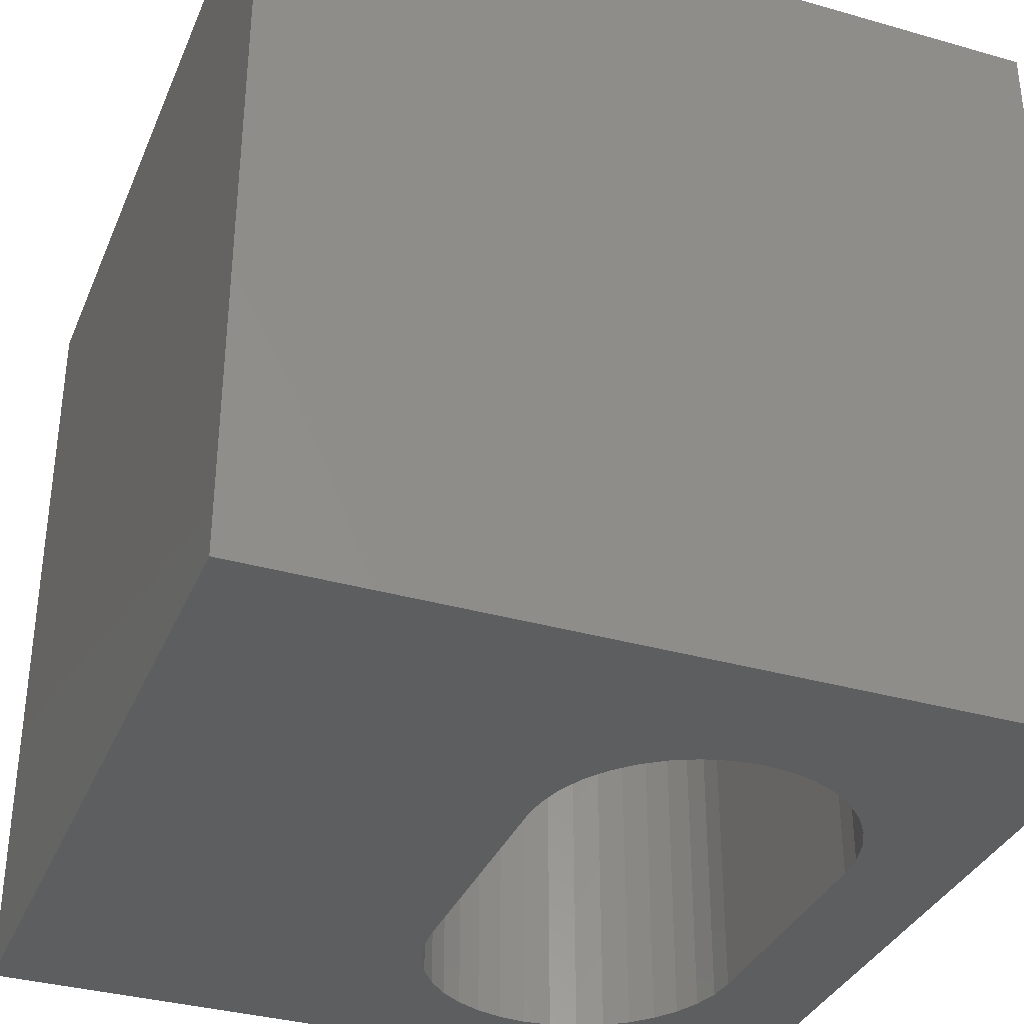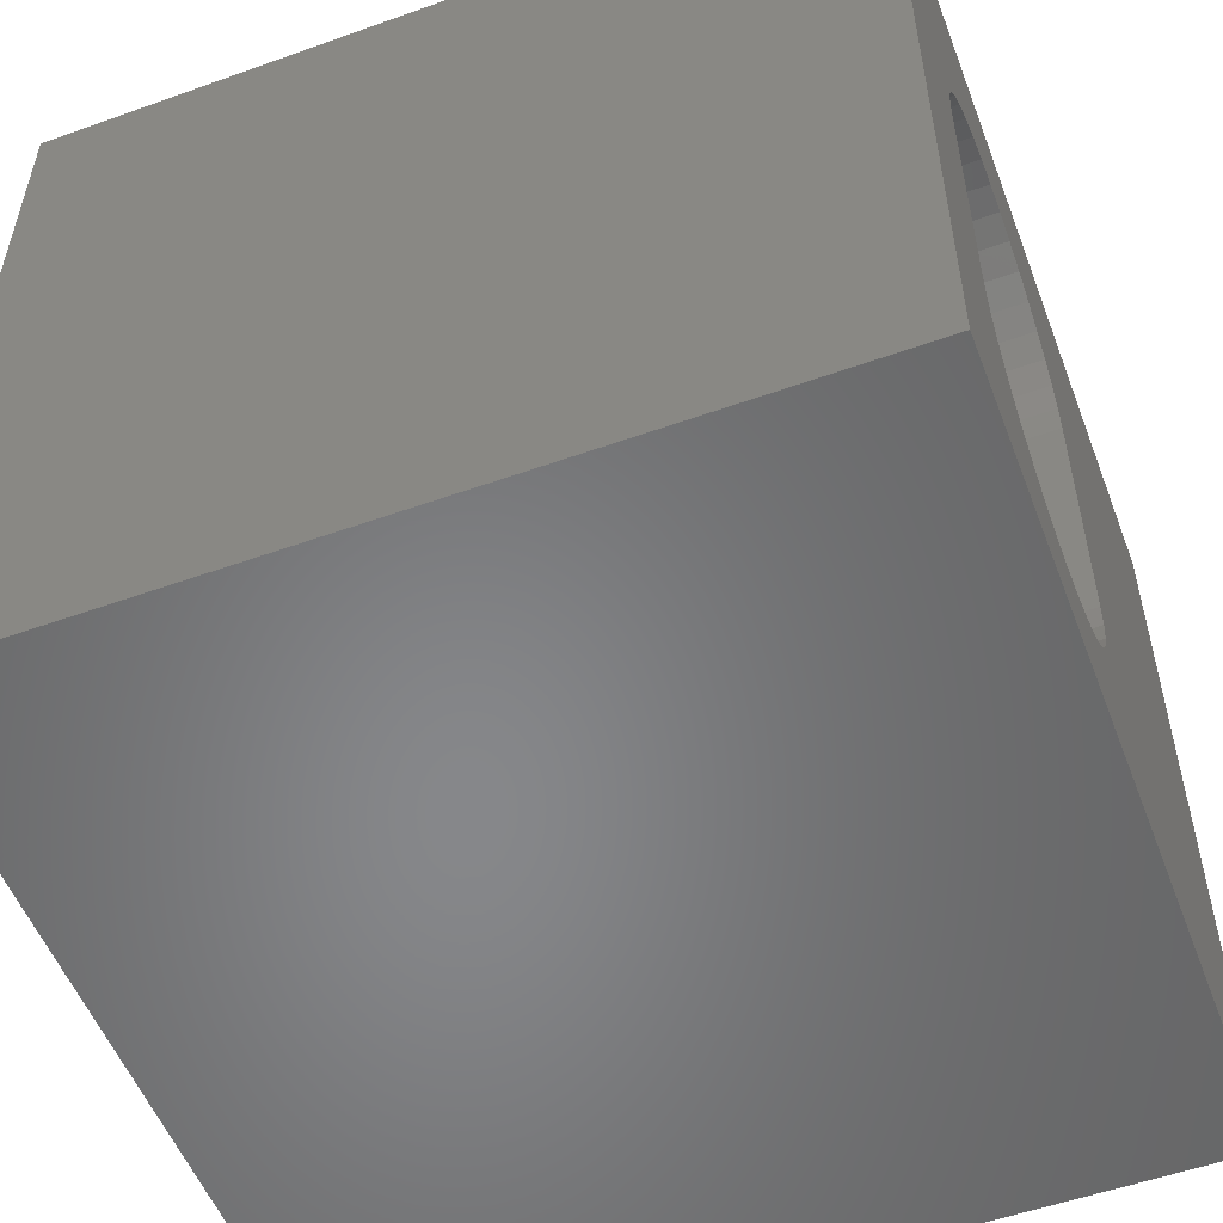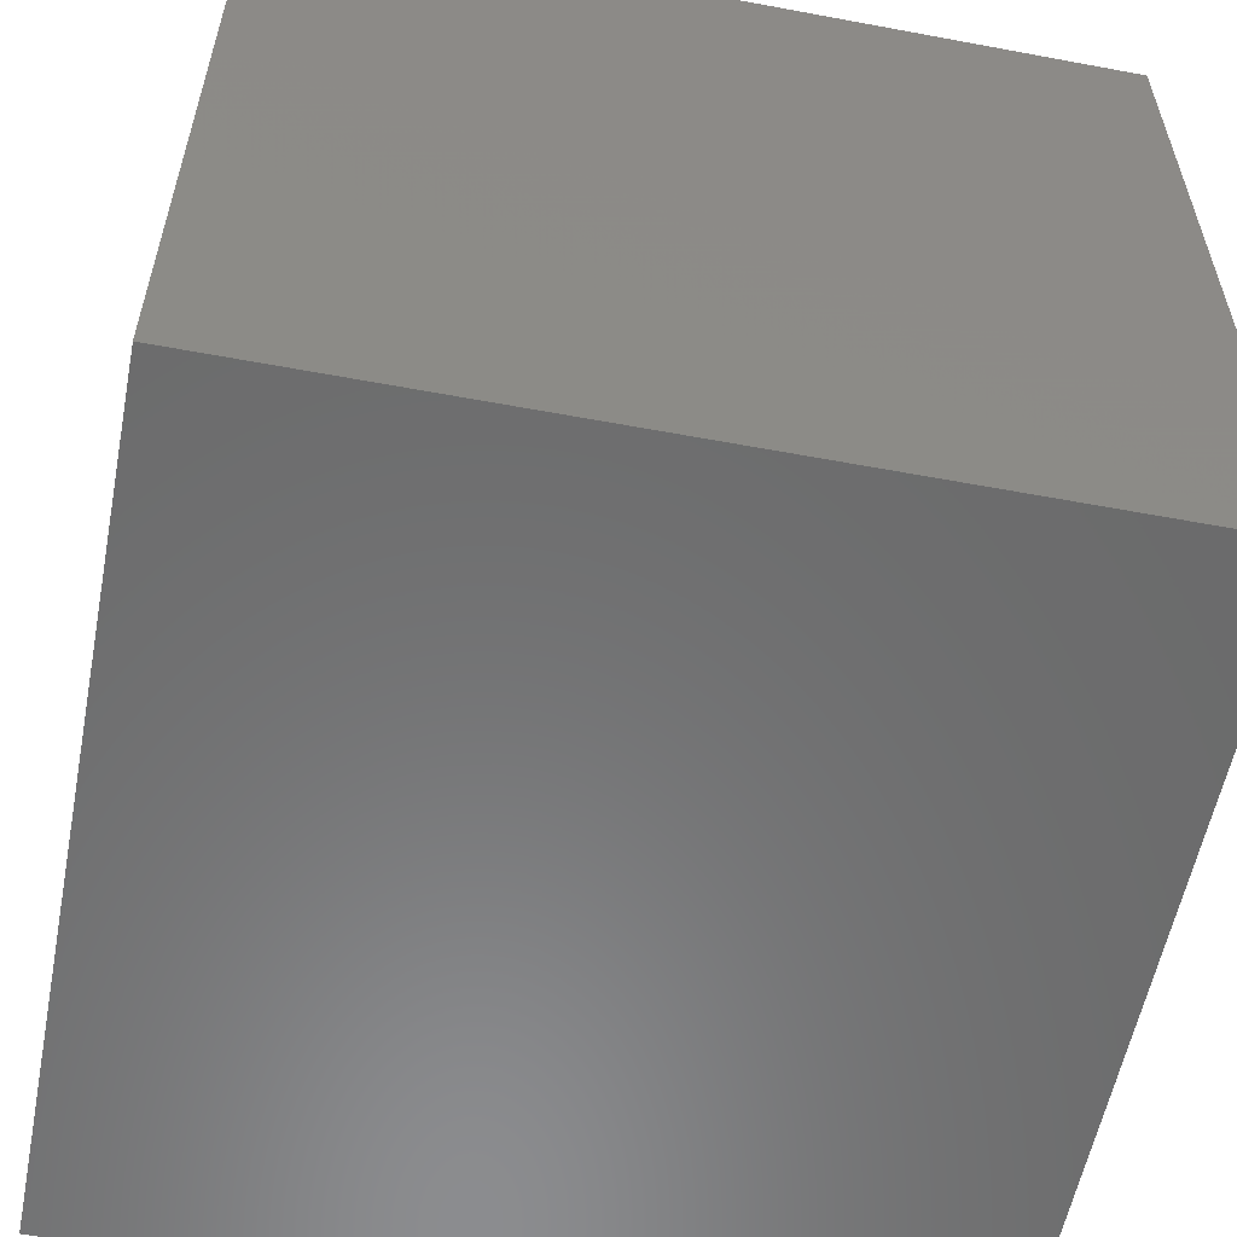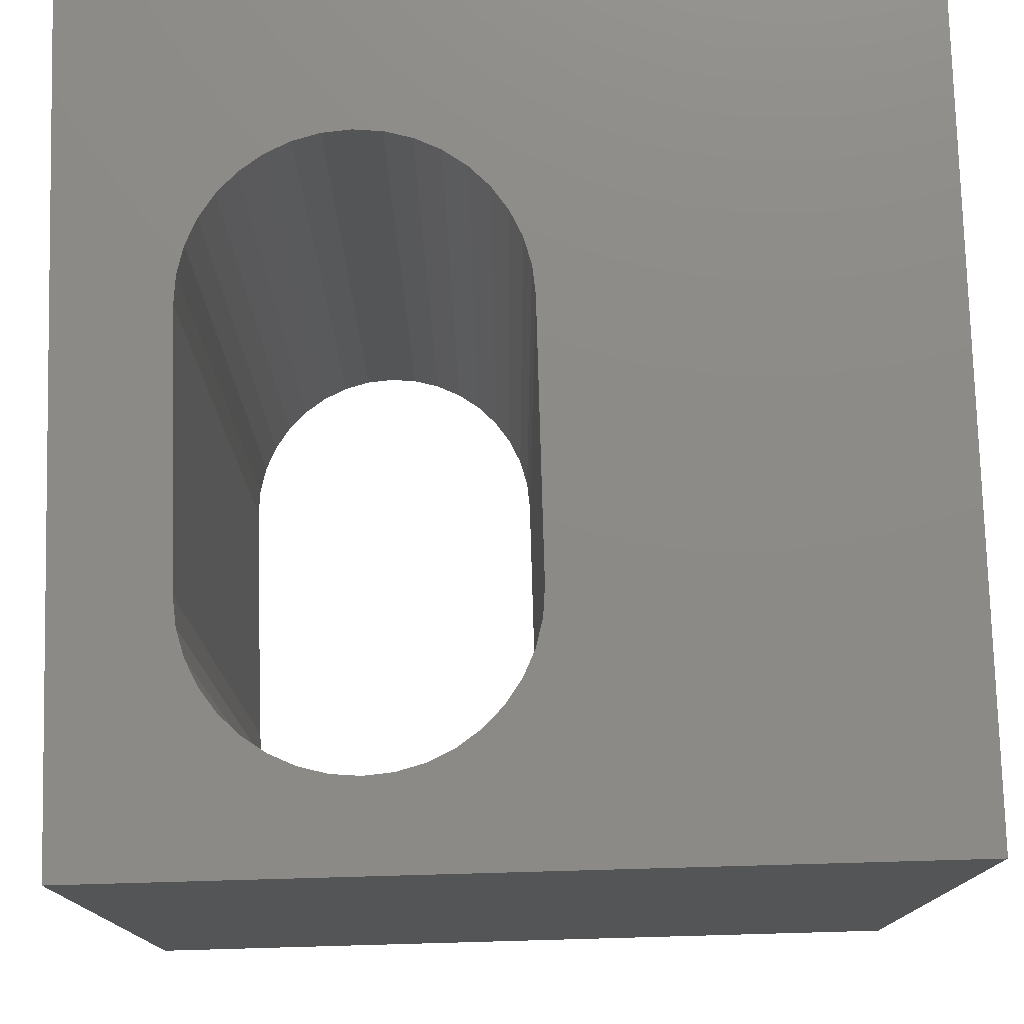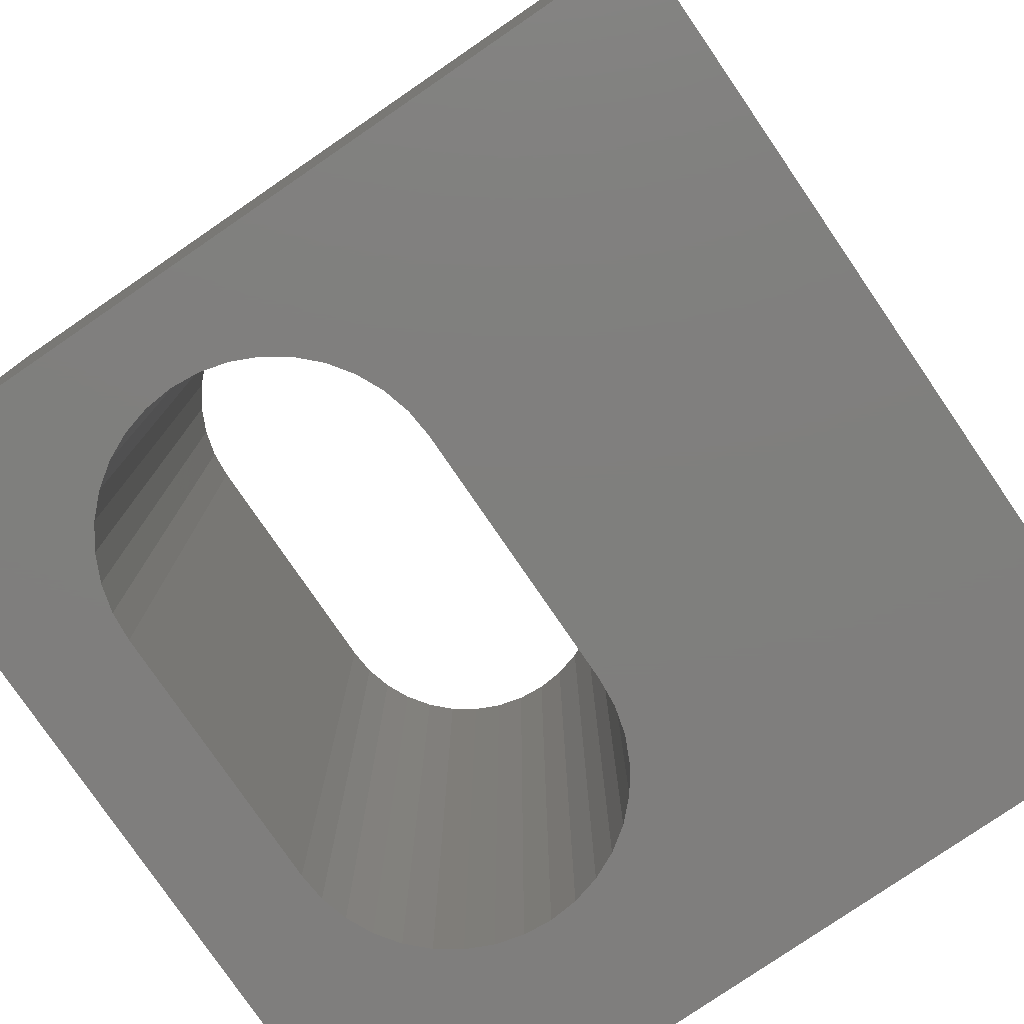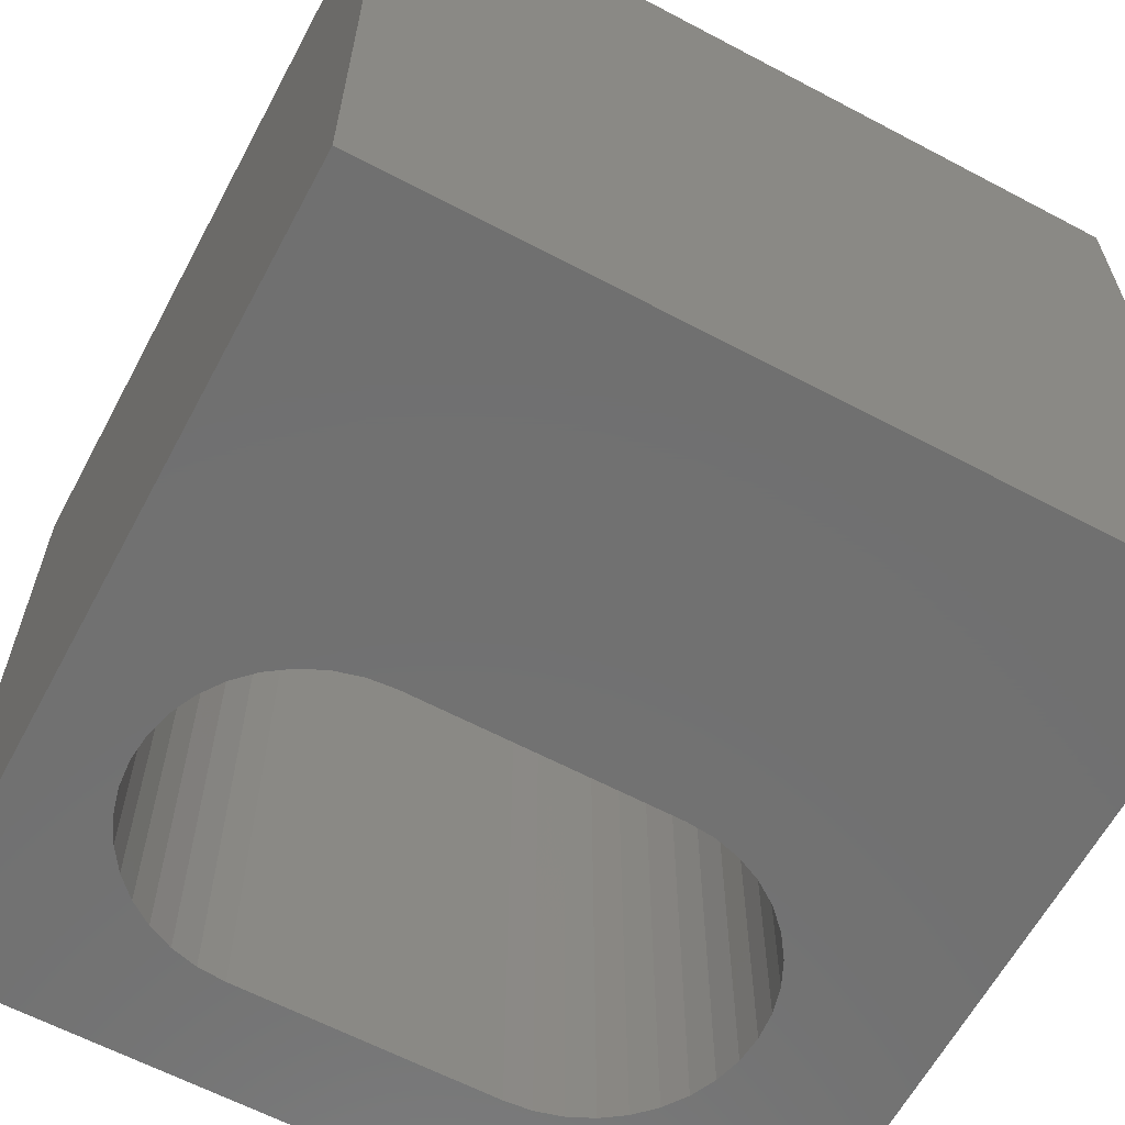
<metadata>
{"format":"stl","ext":"stl","renderer":"f3d","projection":"perspective","resolution":1024,"background":"white","views":[{"elev":-34.8,"azim":159.1,"up":"+Z"},{"elev":-54.0,"azim":-69.2,"up":"+Y"},{"elev":-57.5,"azim":-101.0,"up":"+Y"},{"elev":76.8,"azim":-1.6,"up":"+Z"},{"elev":-78.9,"azim":34.4,"up":"+Z"},{"elev":-62.6,"azim":61.8,"up":"+Z"}]}
</metadata>
<code>
# stl→obj: 84 verts, 168 faces
v 0 10 10
v 0 10 0
v 0 0 10
v 0 0 0
v 4.833 7.512 10
v 5.03 7.231 10
v 10 10 10
v 5.175 6.919 10
v 5.264 2.675 10
v 5.175 2.343 10
v 10 0 10
v 5.03 2.031 10
v 4.833 1.75 10
v 4.59 1.507 10
v 4.308 1.309 10
v 3.996 1.164 10
v 3.664 1.075 10
v 3.322 1.045 10
v 2.979 1.075 10
v 5.264 6.587 10
v 5.294 6.244 10
v 5.294 3.018 10
v 2.647 1.164 10
v 2.335 1.309 10
v 2.054 1.507 10
v 3.996 8.098 10
v 4.308 7.953 10
v 4.59 7.756 10
v 1.81 7.512 10
v 2.054 7.756 10
v 2.335 7.953 10
v 2.647 8.098 10
v 2.979 8.187 10
v 3.322 8.217 10
v 3.664 8.187 10
v 1.81 1.75 10
v 1.613 2.031 10
v 1.468 2.343 10
v 1.379 6.587 10
v 1.468 6.919 10
v 1.613 7.231 10
v 1.379 2.675 10
v 1.349 3.018 10
v 1.349 6.244 10
v 10 10 0
v 10 0 0
v 2.335 1.309 0
v 2.647 1.164 0
v 3.664 1.075 0
v 3.322 1.045 0
v 2.979 1.075 0
v 1.613 2.031 0
v 1.468 2.343 0
v 1.379 2.675 0
v 1.81 1.75 0
v 2.054 1.507 0
v 5.03 7.231 0
v 5.175 6.919 0
v 5.264 6.587 0
v 4.833 7.512 0
v 4.59 7.756 0
v 4.308 7.953 0
v 3.322 8.217 0
v 3.664 8.187 0
v 3.996 8.098 0
v 2.979 8.187 0
v 2.647 8.098 0
v 2.335 7.953 0
v 1.349 6.244 0
v 1.349 3.018 0
v 3.996 1.164 0
v 4.308 1.309 0
v 4.59 1.507 0
v 4.833 1.75 0
v 5.03 2.031 0
v 5.175 2.343 0
v 2.054 7.756 0
v 1.81 7.512 0
v 1.613 7.231 0
v 1.468 6.919 0
v 1.379 6.587 0
v 5.264 2.675 0
v 5.294 3.018 0
v 5.294 6.244 0
f 1 2 3
f 3 2 4
f 5 6 7
f 7 6 8
f 9 10 11
f 11 10 12
f 11 12 13
f 13 14 11
f 11 14 15
f 11 15 16
f 16 17 11
f 11 17 18
f 11 18 3
f 3 18 19
f 8 20 7
f 7 20 21
f 7 21 11
f 11 21 22
f 11 22 9
f 19 23 3
f 3 23 24
f 3 24 25
f 26 27 7
f 7 27 28
f 7 28 5
f 29 30 1
f 1 30 31
f 1 31 32
f 32 33 1
f 1 33 34
f 1 34 7
f 7 34 35
f 7 35 26
f 25 36 3
f 3 36 37
f 3 37 38
f 39 40 1
f 1 40 41
f 1 41 29
f 38 42 3
f 3 42 43
f 3 43 1
f 1 43 44
f 1 44 39
f 45 7 46
f 46 7 11
f 4 47 48
f 49 46 50
f 50 46 4
f 50 4 51
f 51 4 48
f 52 4 53
f 53 4 54
f 52 55 4
f 4 55 56
f 4 56 47
f 57 45 58
f 58 45 59
f 57 60 45
f 45 60 61
f 45 61 62
f 63 2 64
f 64 2 45
f 64 45 65
f 65 45 62
f 63 66 2
f 2 66 67
f 2 67 68
f 2 69 4
f 4 69 70
f 4 70 54
f 49 71 46
f 46 71 72
f 46 72 73
f 73 74 46
f 46 74 75
f 46 75 76
f 68 77 2
f 2 77 78
f 2 78 79
f 79 80 2
f 2 80 81
f 2 81 69
f 76 82 46
f 46 82 83
f 46 83 45
f 45 83 84
f 45 84 59
f 7 45 1
f 1 45 2
f 46 11 4
f 4 11 3
f 70 43 42
f 70 42 54
f 54 42 38
f 54 38 53
f 53 38 37
f 53 37 52
f 52 37 36
f 52 36 55
f 55 36 25
f 55 25 56
f 56 25 24
f 56 24 47
f 47 24 23
f 47 23 48
f 48 23 19
f 48 19 51
f 51 19 18
f 51 18 50
f 50 18 17
f 50 17 49
f 49 17 16
f 49 16 71
f 71 16 15
f 71 15 72
f 72 15 14
f 72 14 73
f 73 14 13
f 73 13 74
f 74 13 12
f 74 12 75
f 75 12 10
f 75 10 76
f 76 10 9
f 76 9 82
f 82 9 22
f 82 22 83
f 70 69 43
f 43 69 44
f 84 21 20
f 84 20 59
f 59 20 8
f 59 8 58
f 58 8 6
f 58 6 57
f 57 6 5
f 57 5 60
f 60 5 28
f 60 28 61
f 61 28 27
f 61 27 62
f 62 27 26
f 62 26 65
f 65 26 35
f 65 35 64
f 64 35 34
f 64 34 63
f 63 34 33
f 63 33 66
f 66 33 32
f 66 32 67
f 67 32 31
f 67 31 68
f 68 31 30
f 68 30 77
f 77 30 29
f 77 29 78
f 78 29 41
f 78 41 79
f 79 41 40
f 79 40 80
f 80 40 39
f 80 39 81
f 81 39 44
f 81 44 69
f 84 83 21
f 21 83 22

</code>
